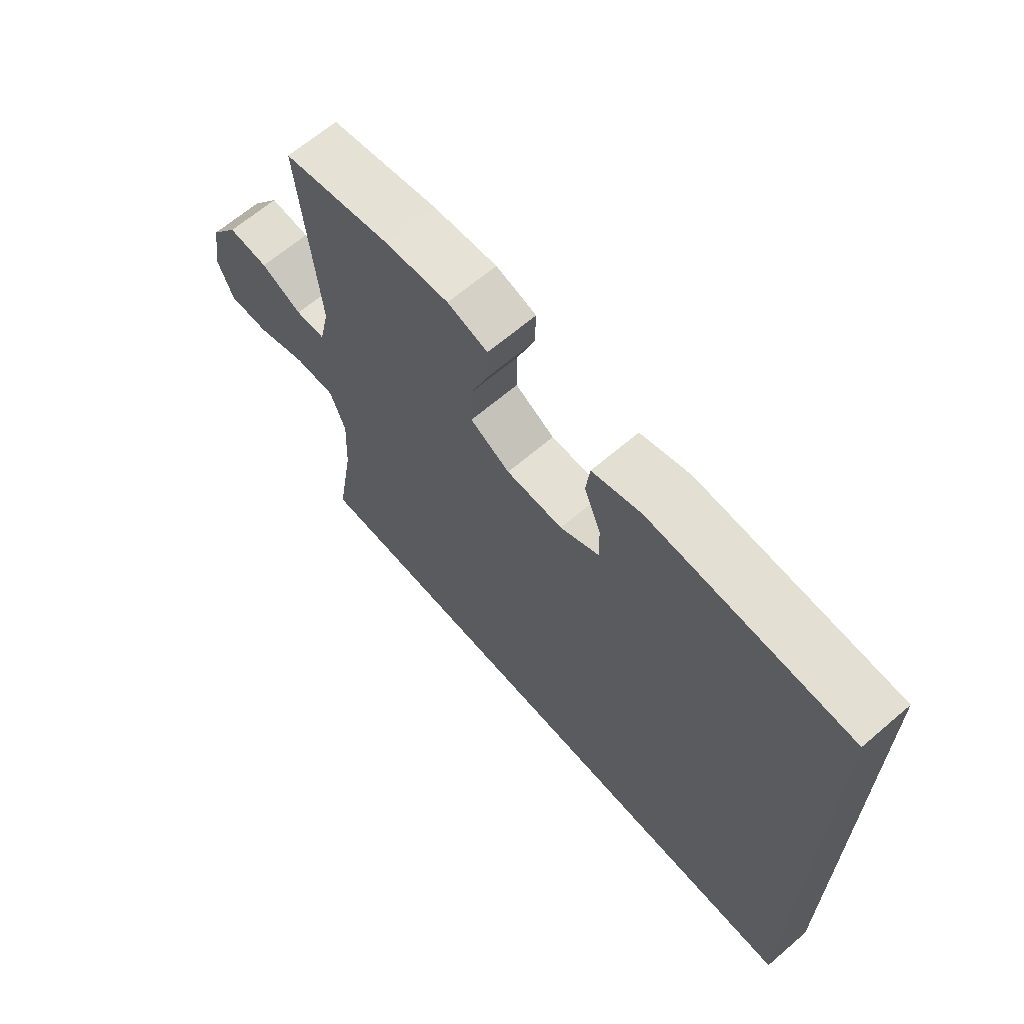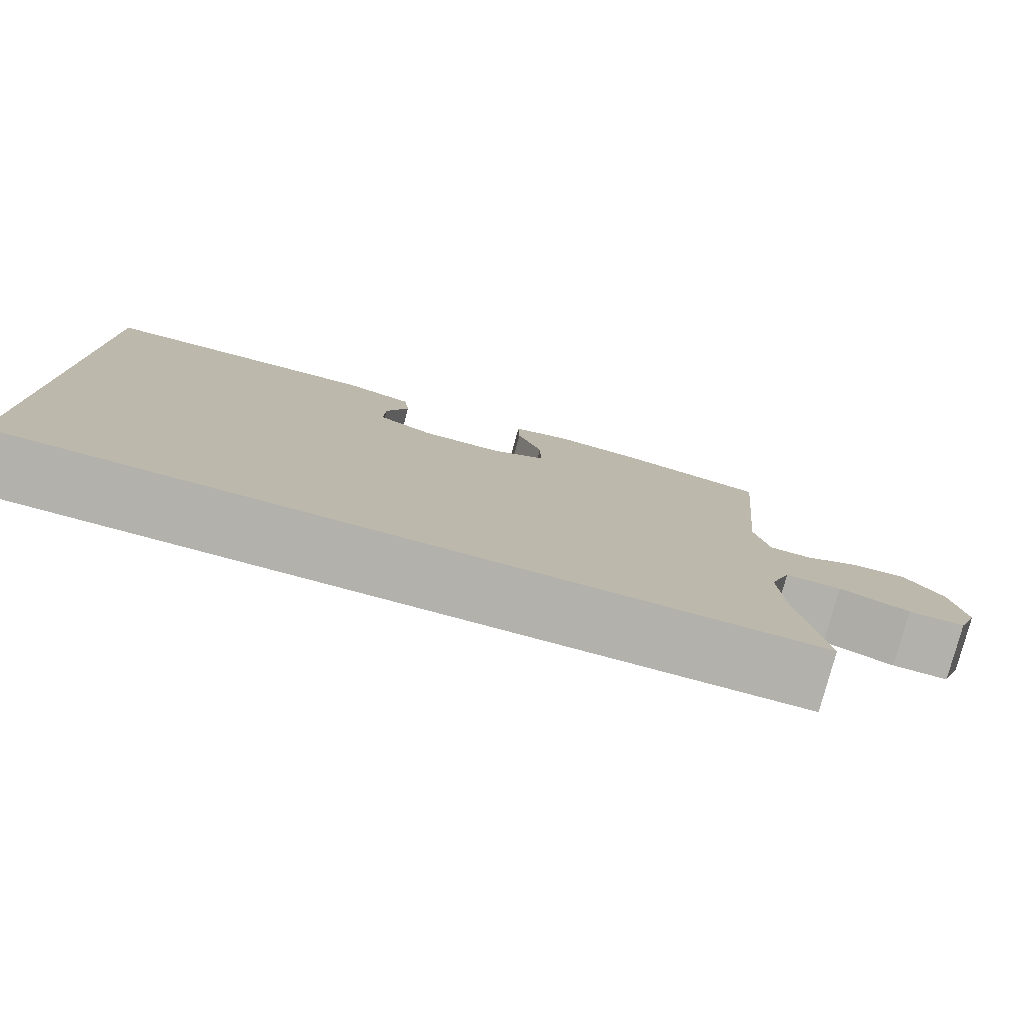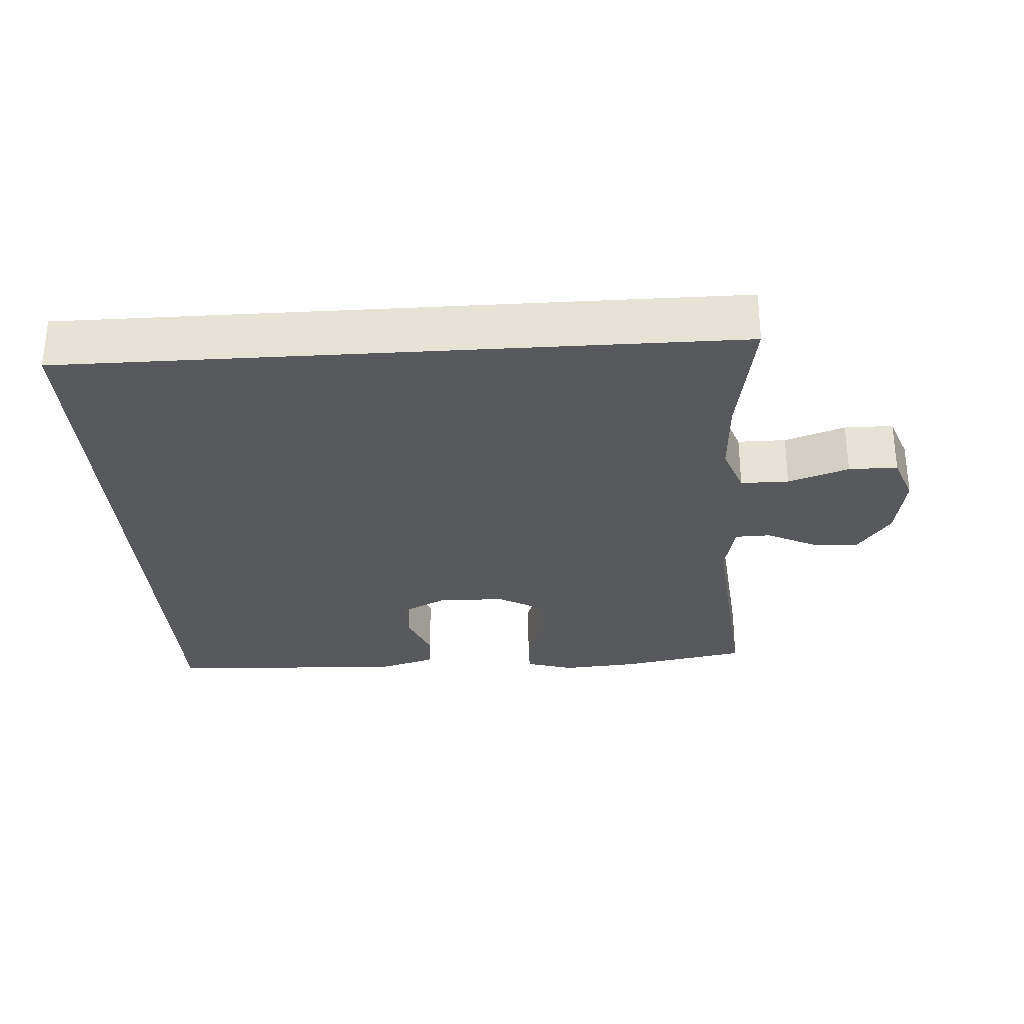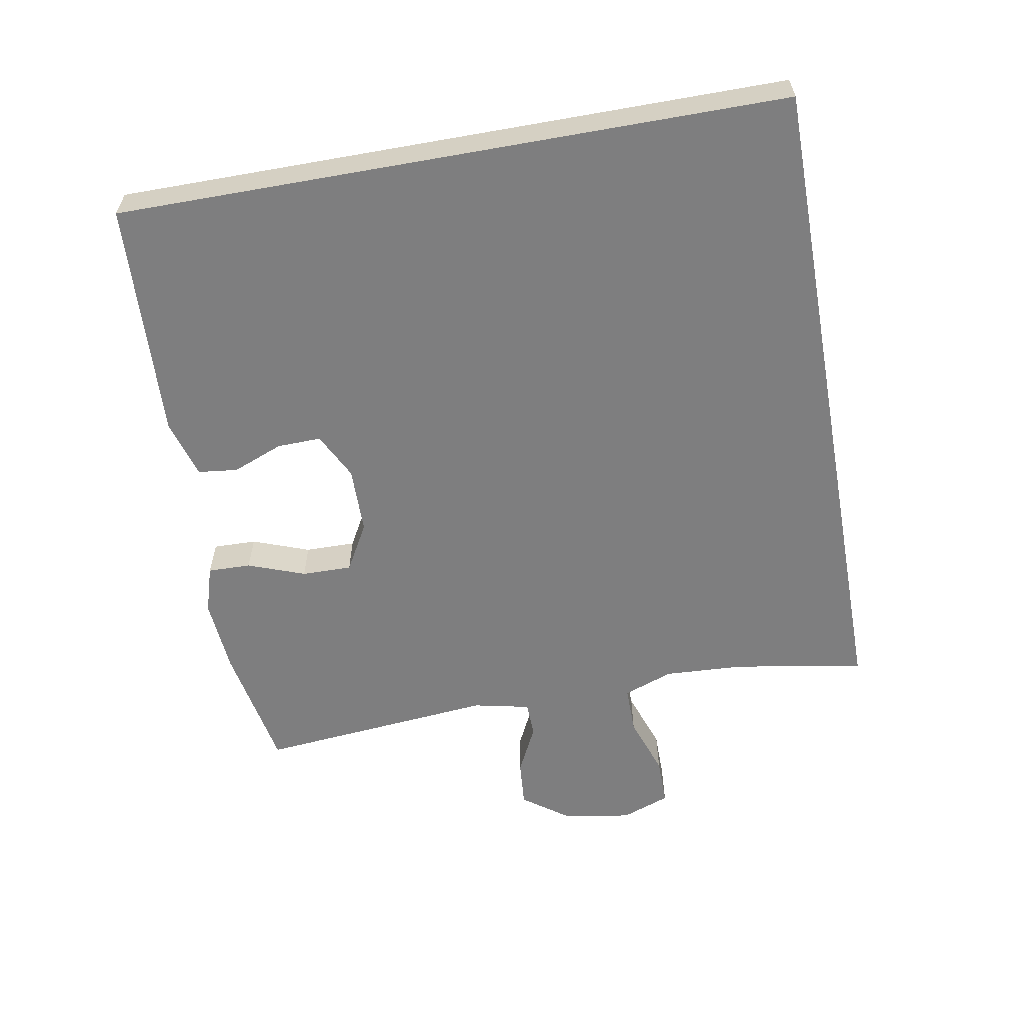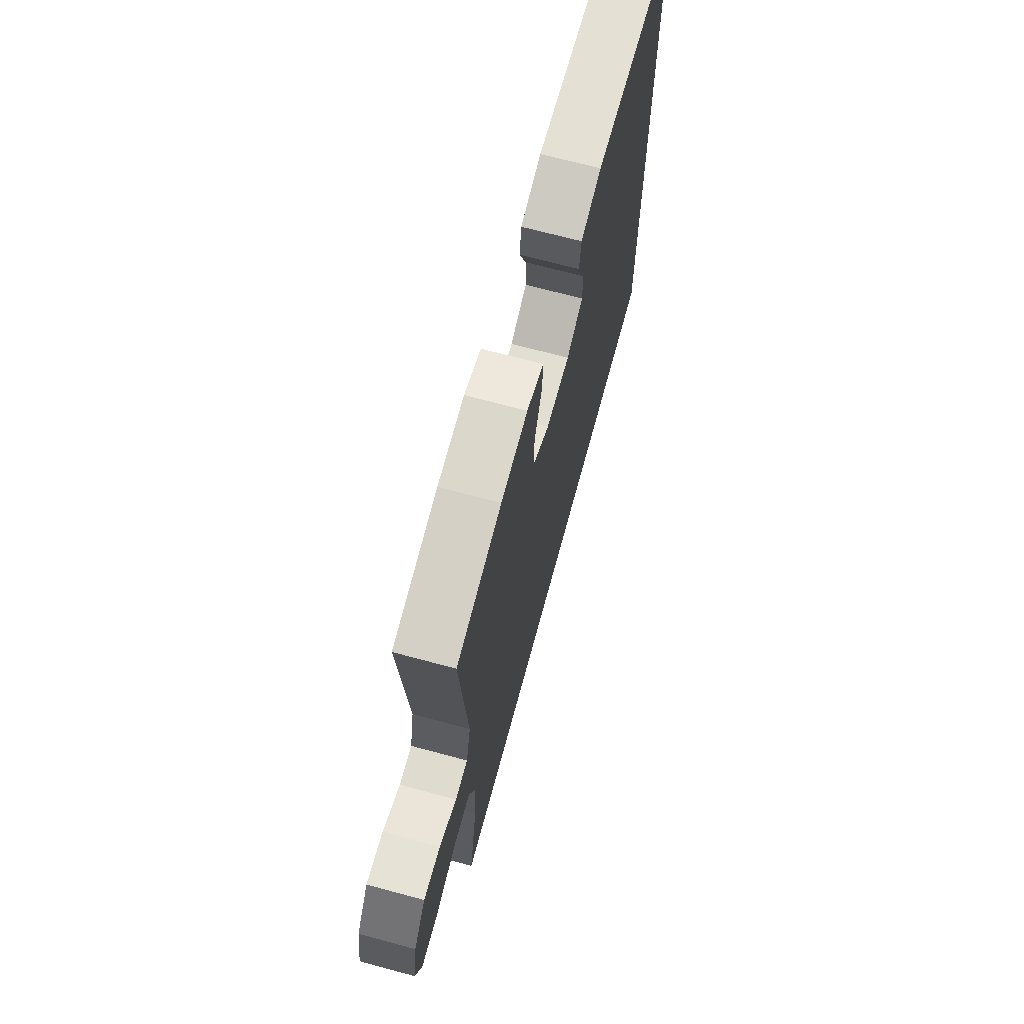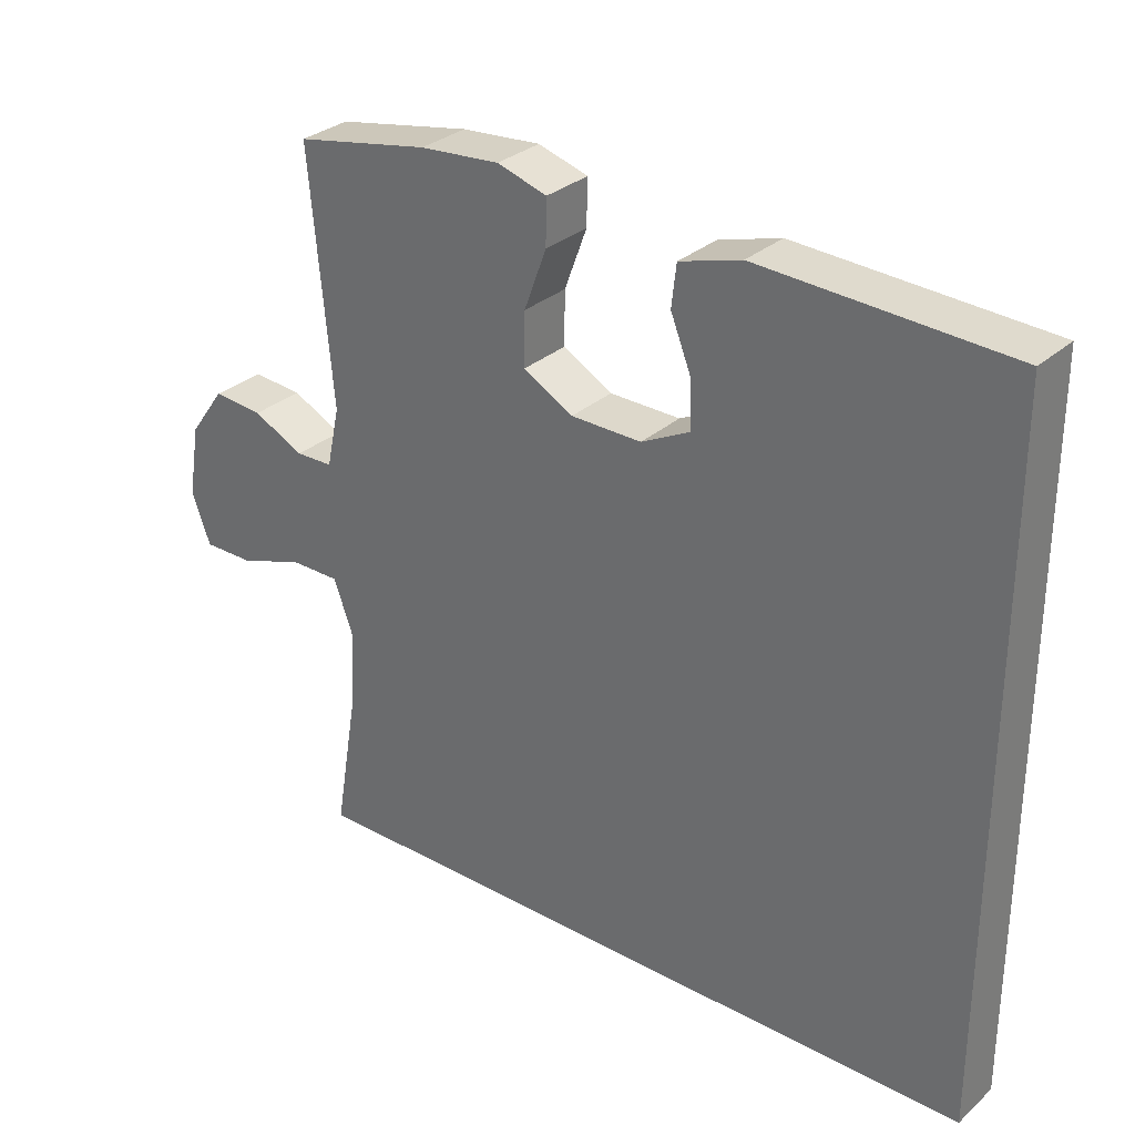
<metadata>
{"format":"obj","ext":"obj","renderer":"f3d","projection":"perspective","resolution":1024,"background":"white","views":[{"elev":65.5,"azim":49.3,"up":"+Z"},{"elev":-79.0,"azim":165.0,"up":"+Z"},{"elev":-29.6,"azim":-176.3,"up":"+Y"},{"elev":-59.5,"azim":100.2,"up":"+Y"},{"elev":68.8,"azim":-74.9,"up":"+Z"},{"elev":30.5,"azim":38.4,"up":"+Z"}]}
</metadata>
<code>
o path48_path48.001
v 0.1761 0.0375 0.5239
v 0.08802 0.0375 0.4982
v 0.08116 0.0375 0.4385
v 0.1109 0.0375 0.363
v 0.1128 0.0375 0.297
v 0.043 0.0375 0.2617
v -0.05787 0.0375 0.263
v -0.1284 0.0375 0.303
v -0.1274 0.0375 0.3783
v -0.09567 0.0375 0.4637
v -0.09415 0.0375 0.5283
v -0.1655 0.0375 0.5501
v -0.2787 0.0375 0.5413
v -0.4699 0.0375 0.5061
v -0.4375 0.0375 0.151
v -0.4561 0.0375 0.06591
v -0.5091 0.0375 0.06456
v -0.5818 0.0375 0.1005
v -0.6528 0.0375 0.1066
v -0.7029 0.0375 0.03744
v -0.7198 0.0375 -0.06512
v -0.6931 0.0375 -0.1376
v -0.6203 0.0375 -0.1375
v -0.5296 0.0375 -0.1063
v -0.4576 0.0375 -0.1062
v -0.4307 0.0375 -0.1807
v -0.4368 0.0375 -0.2981
v -0.4699 0.0375 -0.4956
v 0.532 0.0375 -0.4956
v 0.532 0.0375 0.5061
v 0.1761 -0.0375 0.5239
v 0.08802 -0.0375 0.4982
v 0.08116 -0.0375 0.4385
v 0.1109 -0.0375 0.363
v 0.1128 -0.0375 0.297
v 0.043 -0.0375 0.2617
v -0.05787 -0.0375 0.263
v -0.1284 -0.0375 0.303
v -0.1274 -0.0375 0.3783
v -0.09567 -0.0375 0.4637
v -0.09415 -0.0375 0.5283
v -0.1655 -0.0375 0.5501
v -0.2787 -0.0375 0.5413
v -0.4699 -0.0375 0.5061
v -0.4375 -0.0375 0.151
v -0.4561 -0.0375 0.06591
v -0.5091 -0.0375 0.06456
v -0.5818 -0.0375 0.1005
v -0.6528 -0.0375 0.1066
v -0.7029 -0.0375 0.03744
v -0.7198 -0.0375 -0.06512
v -0.6931 -0.0375 -0.1376
v -0.6203 -0.0375 -0.1375
v -0.5296 -0.0375 -0.1063
v -0.4576 -0.0375 -0.1062
v -0.4307 -0.0375 -0.1807
v -0.4368 -0.0375 -0.2981
v -0.4699 -0.0375 -0.4956
v 0.532 -0.0375 -0.4956
v 0.532 -0.0375 0.5061
v -0.4699 0.0375 -0.4956
v -0.4699 0.0375 -0.4956
v 0.532 0.0375 -0.4956
v 0.532 0.0375 -0.4956
v 0.532 0.0375 0.5061
v 0.532 0.0375 0.5061
v -0.4368 0.0375 -0.2981
v -0.4307 0.0375 -0.1807
v -0.4576 0.0375 -0.1062
v -0.4576 0.0375 -0.1062
v -0.7198 0.0375 -0.06512
v -0.6931 0.0375 -0.1376
v -0.6931 0.0375 -0.1376
v -0.6203 0.0375 -0.1375
v -0.5296 0.0375 -0.1063
v -0.7029 0.0375 0.03744
v -0.6528 0.0375 0.1066
v -0.4561 0.0375 0.06591
v -0.4561 0.0375 0.06591
v -0.5091 0.0375 0.06456
v -0.5818 0.0375 0.1005
v -0.4375 0.0375 0.151
v 0.043 0.0375 0.2617
v -0.05787 0.0375 0.263
v 0.1128 0.0375 0.297
v 0.1128 0.0375 0.297
v -0.1284 0.0375 0.303
v -0.1284 0.0375 0.303
v 0.1109 0.0375 0.363
v -0.1274 0.0375 0.3783
v 0.08116 0.0375 0.4385
v -0.09567 0.0375 0.4637
v -0.4699 0.0375 0.5061
v -0.4699 0.0375 0.5061
v 0.08802 0.0375 0.4982
v 0.08802 0.0375 0.4982
v -0.09415 0.0375 0.5283
v -0.09415 0.0375 0.5283
v 0.1761 0.0375 0.5239
v -0.2787 0.0375 0.5413
v -0.1655 0.0375 0.5501
v -0.4699 -0.0375 -0.4956
v -0.4699 -0.0375 -0.4956
v 0.532 -0.0375 -0.4956
v 0.532 -0.0375 -0.4956
v 0.532 -0.0375 0.5061
v 0.532 -0.0375 0.5061
v -0.4368 -0.0375 -0.2981
v -0.4307 -0.0375 -0.1807
v -0.4576 -0.0375 -0.1062
v -0.4576 -0.0375 -0.1062
v -0.7198 -0.0375 -0.06512
v -0.6931 -0.0375 -0.1376
v -0.6931 -0.0375 -0.1376
v -0.6203 -0.0375 -0.1375
v -0.5296 -0.0375 -0.1063
v -0.7029 -0.0375 0.03744
v -0.6528 -0.0375 0.1066
v -0.4561 -0.0375 0.06591
v -0.4561 -0.0375 0.06591
v -0.5091 -0.0375 0.06456
v -0.5818 -0.0375 0.1005
v -0.4375 -0.0375 0.151
v 0.043 -0.0375 0.2617
v -0.05787 -0.0375 0.263
v 0.1128 -0.0375 0.297
v 0.1128 -0.0375 0.297
v -0.1284 -0.0375 0.303
v -0.1284 -0.0375 0.303
v 0.1109 -0.0375 0.363
v -0.1274 -0.0375 0.3783
v 0.08116 -0.0375 0.4385
v -0.09567 -0.0375 0.4637
v -0.4699 -0.0375 0.5061
v -0.4699 -0.0375 0.5061
v 0.08802 -0.0375 0.4982
v 0.08802 -0.0375 0.4982
v -0.09415 -0.0375 0.5283
v -0.09415 -0.0375 0.5283
v 0.1761 -0.0375 0.5239
v -0.2787 -0.0375 0.5413
v -0.1655 -0.0375 0.5501
f 142 133 138
f 121 110 119
f 110 109 125
f 130 140 132
f 113 115 112
f 132 140 136
f 119 110 125
f 109 104 124
f 134 123 141
f 112 115 117
f 116 117 115
f 104 108 102
f 124 104 126
f 108 104 109
f 142 131 133
f 128 131 141
f 118 117 122
f 125 109 124
f 123 128 141
f 116 110 121
f 117 116 122
f 141 131 142
f 119 125 123
f 140 130 106
f 104 106 126
f 126 106 130
f 122 116 121
f 123 125 128
f 62 64 105 103
f 29 66 107 59
f 27 28 58 57
f 26 27 57 56
f 70 26 56 111
f 21 73 114 51
f 22 23 53 52
f 23 24 54 53
f 24 25 55 54
f 20 21 51 50
f 19 20 50 49
f 79 17 47 120
f 18 19 49 48
f 17 18 48 47
f 15 16 46 45
f 6 7 37 36
f 86 6 36 127
f 7 88 129 37
f 4 5 35 34
f 8 9 39 38
f 3 4 34 33
f 9 10 40 39
f 94 15 45 135
f 96 3 33 137
f 10 98 139 40
f 1 2 32 31
f 30 1 31 60
f 13 14 44 43
f 12 13 43 42
f 11 12 42 41
f 101 97 92
f 80 78 69
f 69 84 68
f 89 91 99
f 72 71 74
f 91 95 99
f 78 84 69
f 68 83 63
f 93 100 82
f 71 76 74
f 75 74 76
f 63 61 67
f 83 85 63
f 67 68 63
f 101 92 90
f 87 100 90
f 77 81 76
f 84 83 68
f 82 100 87
f 75 80 69
f 76 81 75
f 100 101 90
f 78 82 84
f 99 65 89
f 63 85 65
f 85 89 65
f 81 80 75
f 82 87 84

</code>
